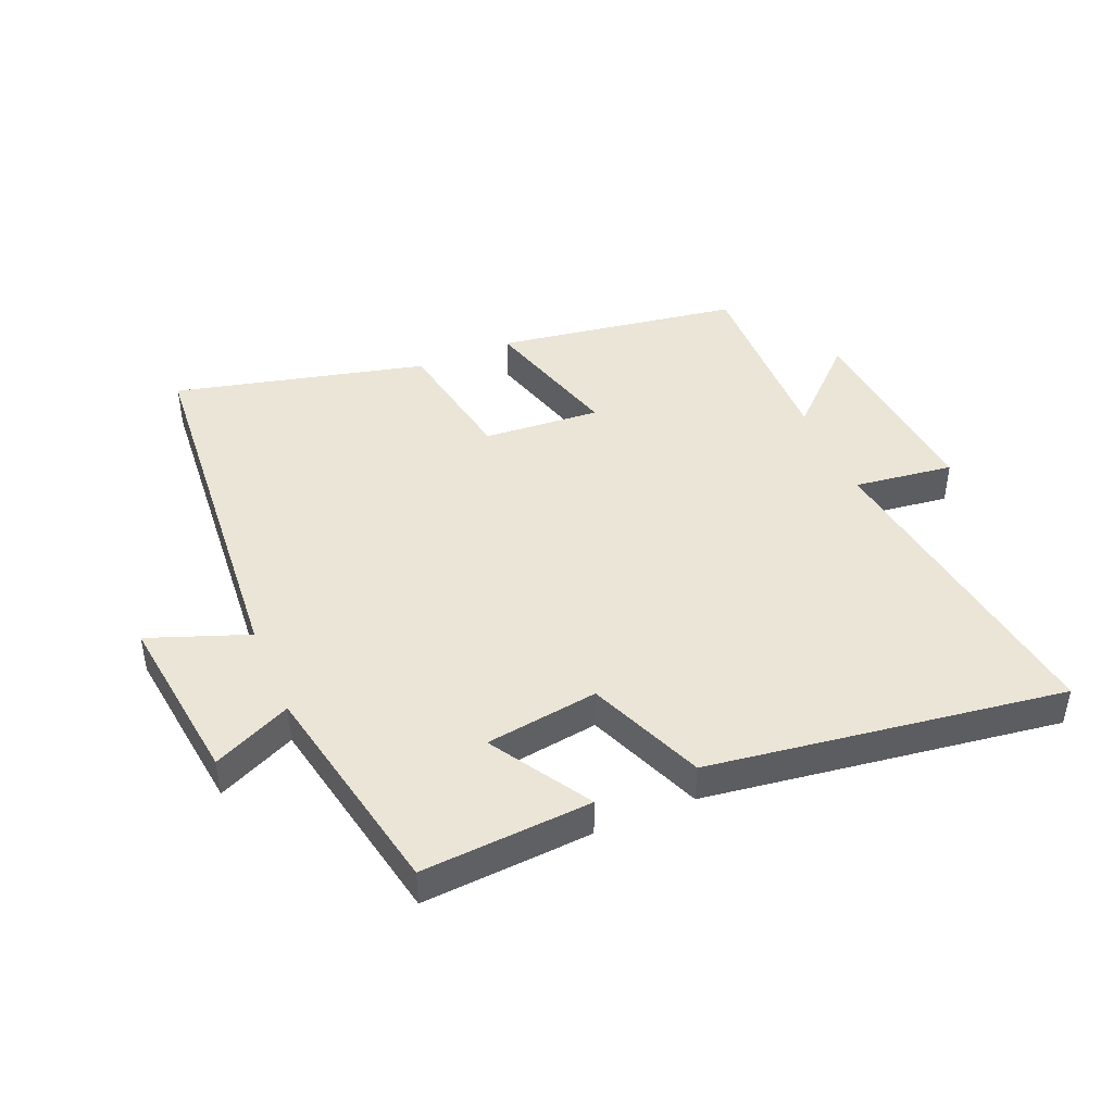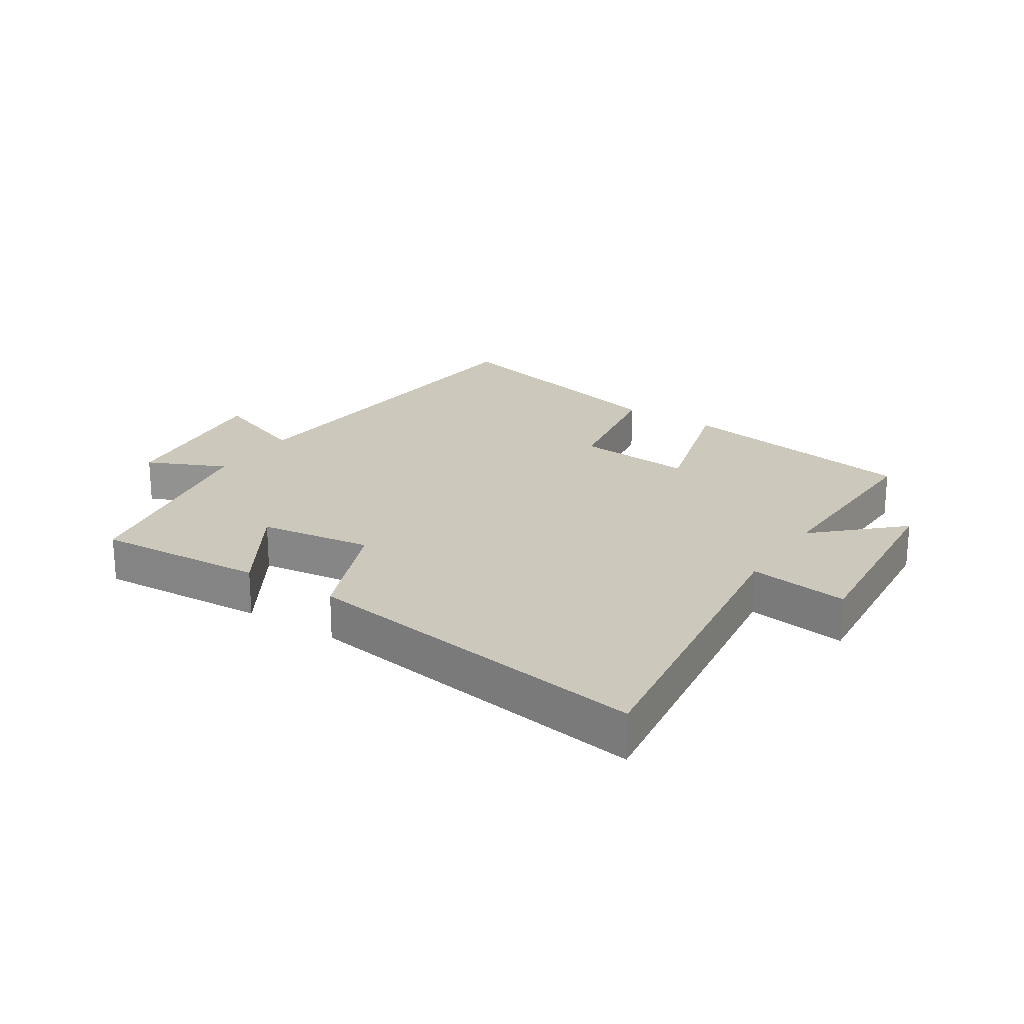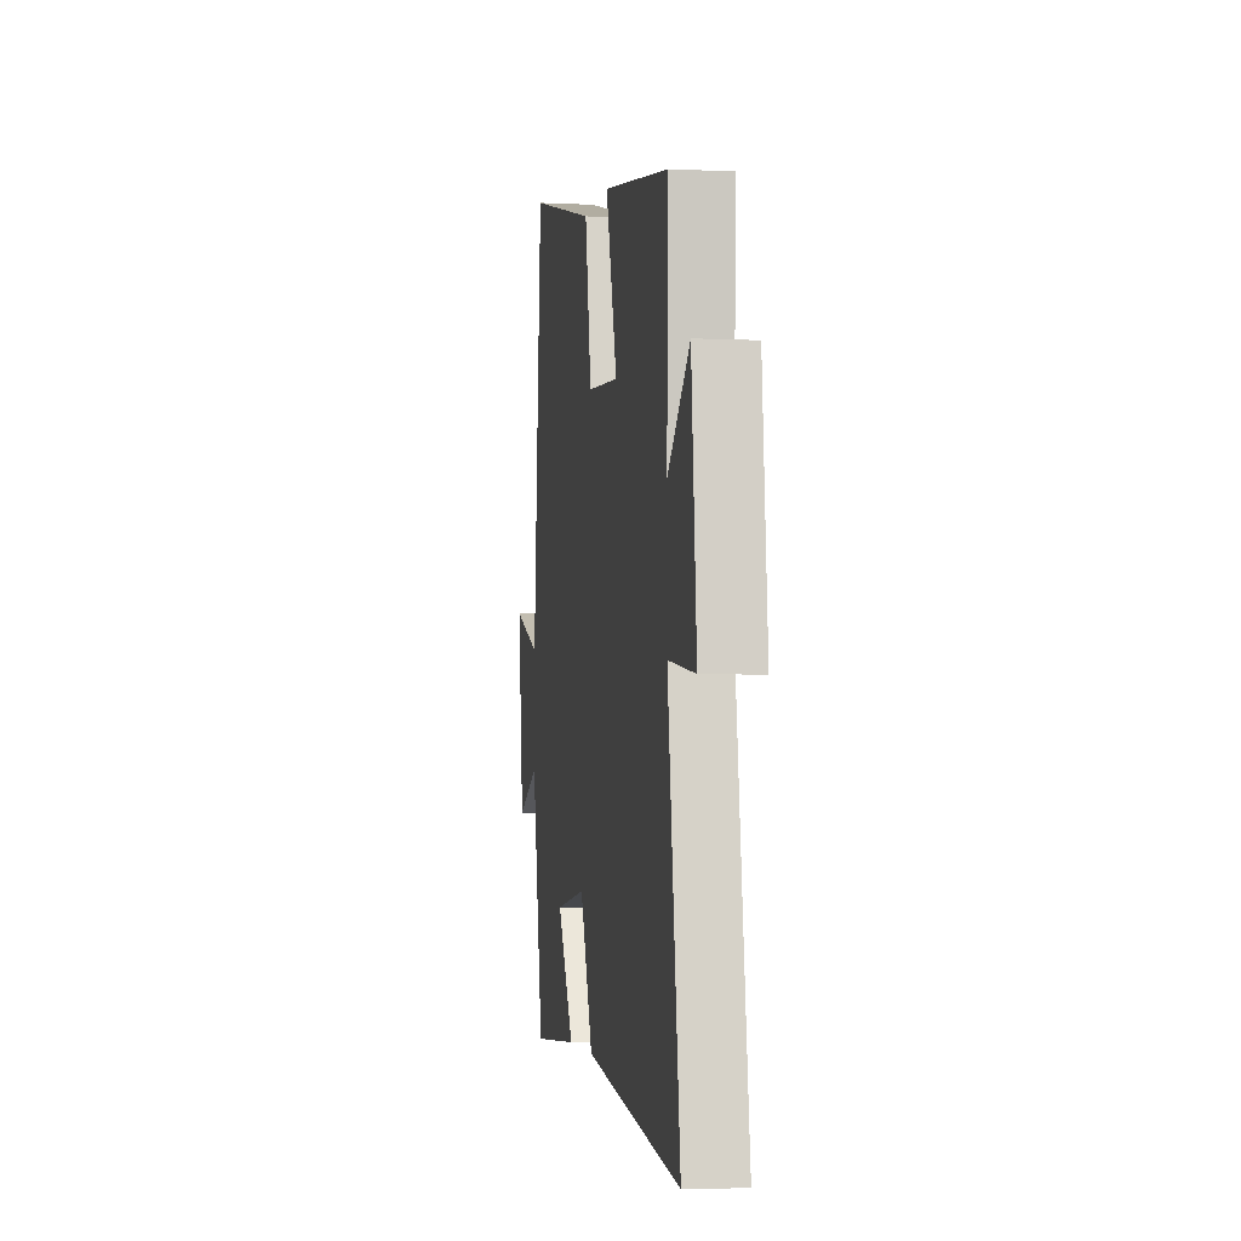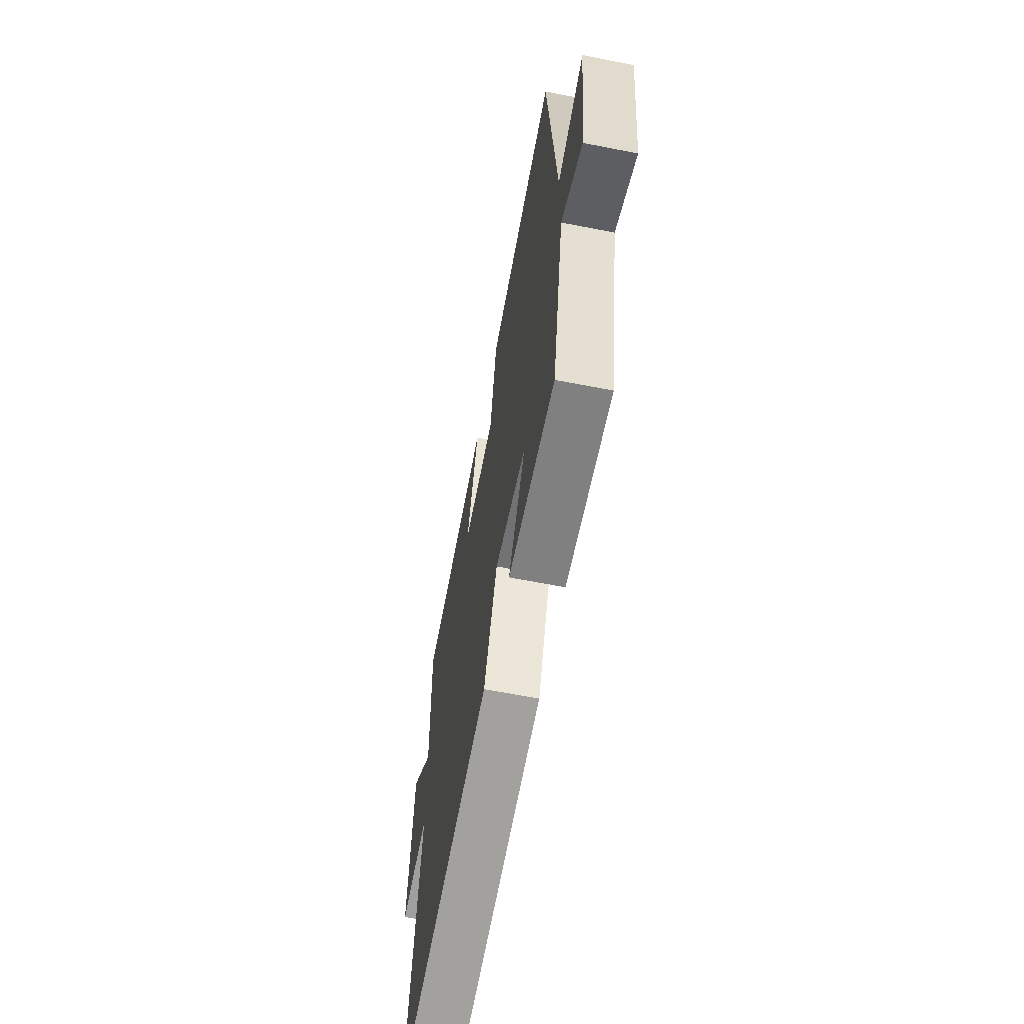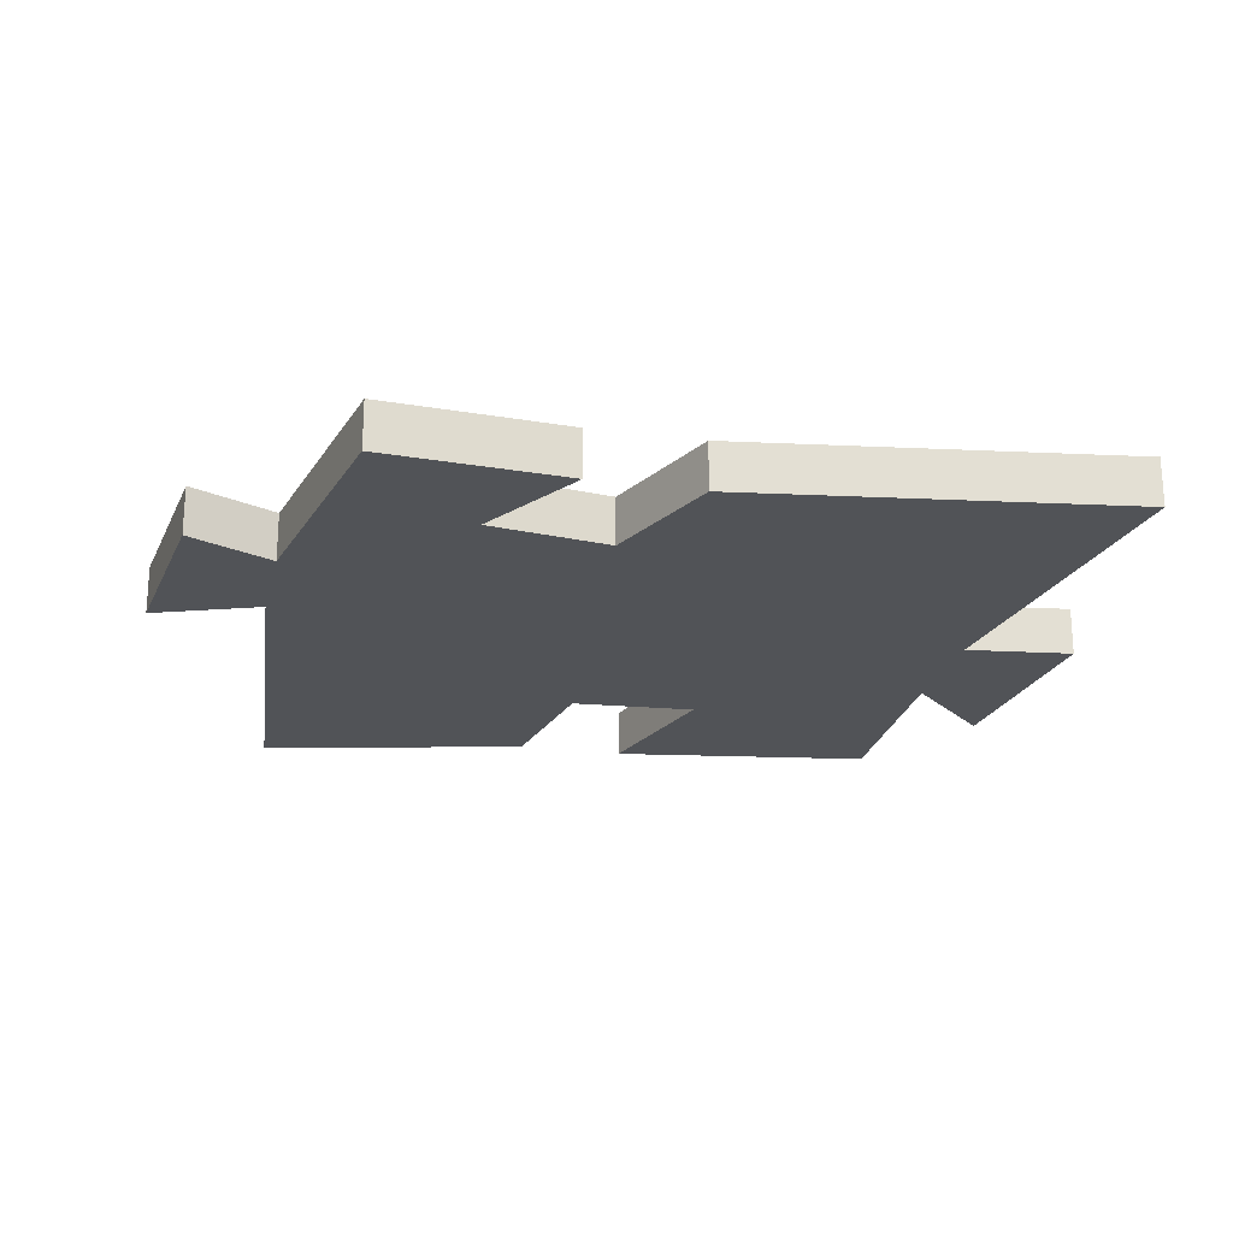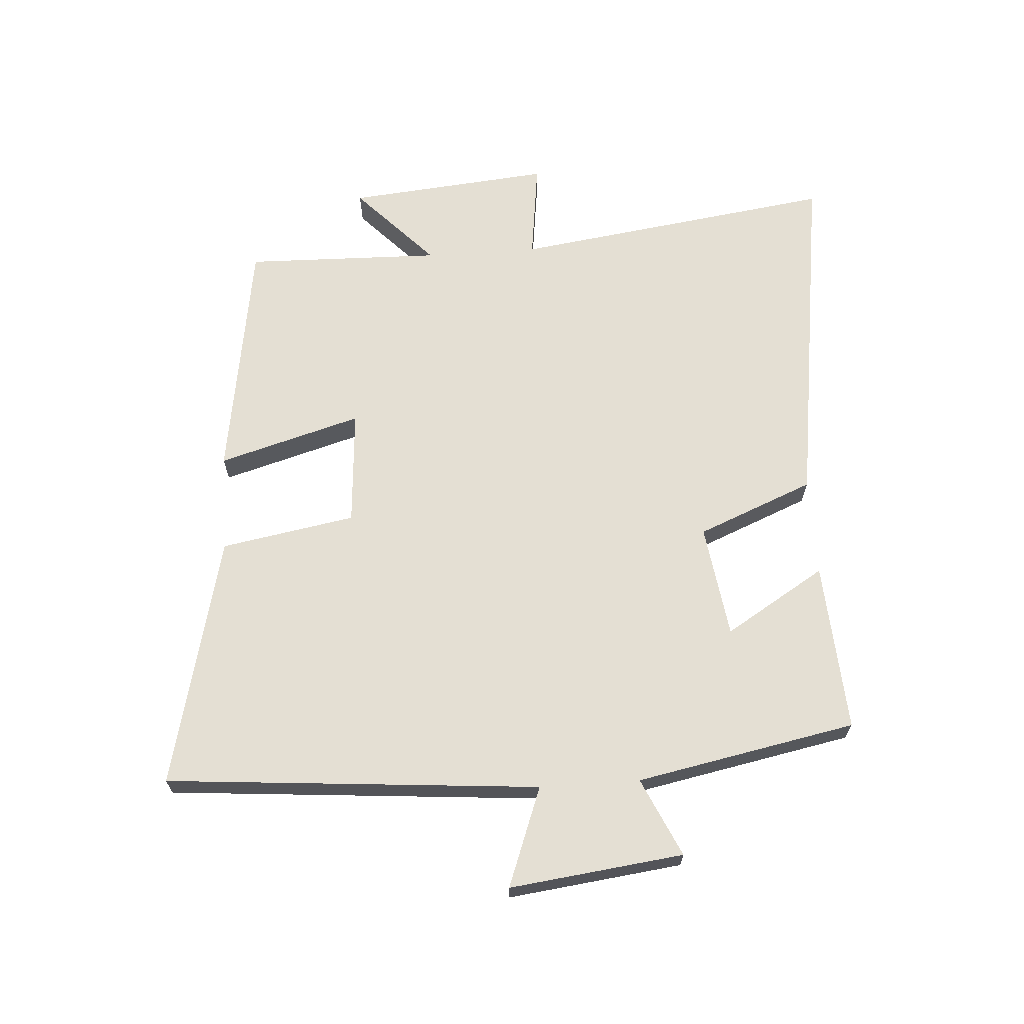
<metadata>
{"format":"obj","ext":"obj","renderer":"f3d","projection":"perspective","resolution":1024,"background":"white","views":[{"elev":44.2,"azim":157.0,"up":"+Y"},{"elev":22.1,"azim":-146.8,"up":"+Y"},{"elev":-3.5,"azim":-99.4,"up":"+Z"},{"elev":-63.8,"azim":78.8,"up":"+Z"},{"elev":-22.2,"azim":167.2,"up":"+Y"},{"elev":66.6,"azim":86.1,"up":"+Y"}]}
</metadata>
<code>
v -0.572 0.07 -0.582
v -0.5 0.07 -0.062
v -0.66 0.07 -0.083
v -0.63 0.07 0.245
v -0.5 0.07 0.122
v -0.508 0.07 0.438
v -0.115 0.07 0.5
v -0.181 0.07 0.27
v 0.007 0.07 0.284
v 0.045 0.07 0.5
v 0.449 0.07 0.599
v 0.5 0.07 -0.002
v 0.66 0.07 0.058
v 0.626 0.07 -0.222
v 0.5 0.07 -0.164
v 0.431 0.07 -0.518
v 0.158 0.07 -0.5
v 0.256 0.07 -0.339
v 0.074 0.07 -0.313
v -0.002 0.07 -0.5
v -0.572 0 -0.582
v -0.5 0 -0.062
v -0.66 0 -0.083
v -0.63 0 0.245
v -0.5 0 0.122
v -0.508 0 0.438
v -0.115 0 0.5
v -0.181 0 0.27
v 0.007 0 0.284
v 0.045 0 0.5
v 0.449 0 0.599
v 0.5 0 -0.002
v 0.66 0 0.058
v 0.626 0 -0.222
v 0.5 0 -0.164
v 0.431 0 -0.518
v 0.158 0 -0.5
v 0.256 0 -0.339
v 0.074 0 -0.313
v -0.002 0 -0.5
f 19 20 1 2
f 18 19 2
f 15 16 17 18
f 15 18 2
f 12 13 14 15
f 11 12 15
f 10 11 15
f 9 10 15
f 8 9 15 2
f 5 6 7 8
f 5 8 2 3
f 3 4 5
f 22 21 40 39
f 22 39 38
f 38 37 36 35
f 22 38 35
f 35 34 33 32
f 35 32 31
f 35 31 30
f 35 30 29
f 22 35 29 28
f 28 27 26 25
f 23 22 28 25
f 25 24 23
f 1 21 22 2
f 2 22 23 3
f 3 23 24 4
f 4 24 25 5
f 5 25 26 6
f 6 26 27 7
f 7 27 28 8
f 8 28 29 9
f 9 29 30 10
f 10 30 31 11
f 11 31 32 12
f 12 32 33 13
f 13 33 34 14
f 14 34 35 15
f 15 35 36 16
f 16 36 37 17
f 17 37 38 18
f 18 38 39 19
f 19 39 40 20
f 20 40 21 1

</code>
